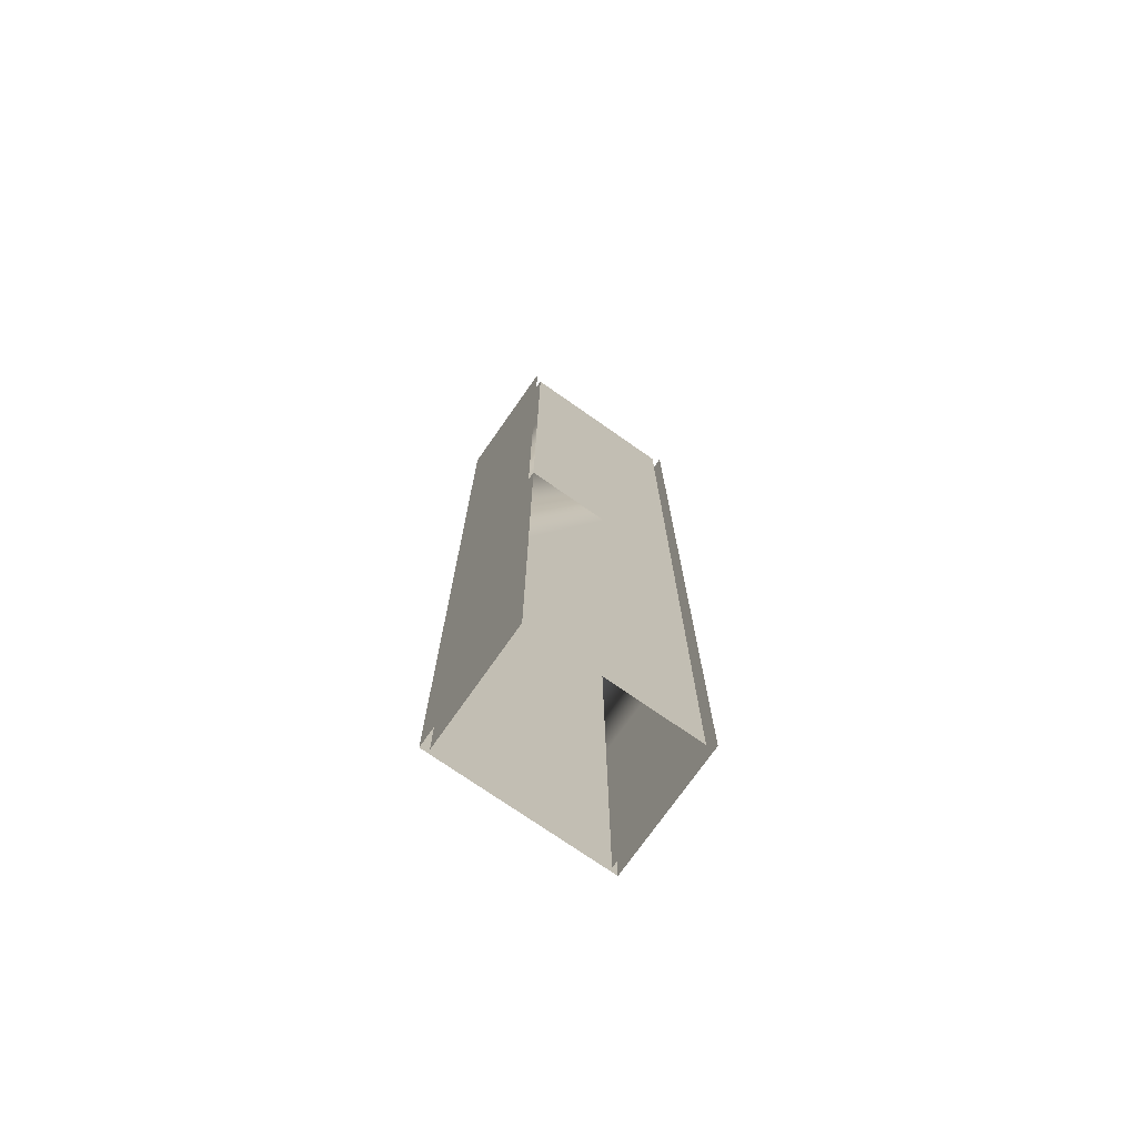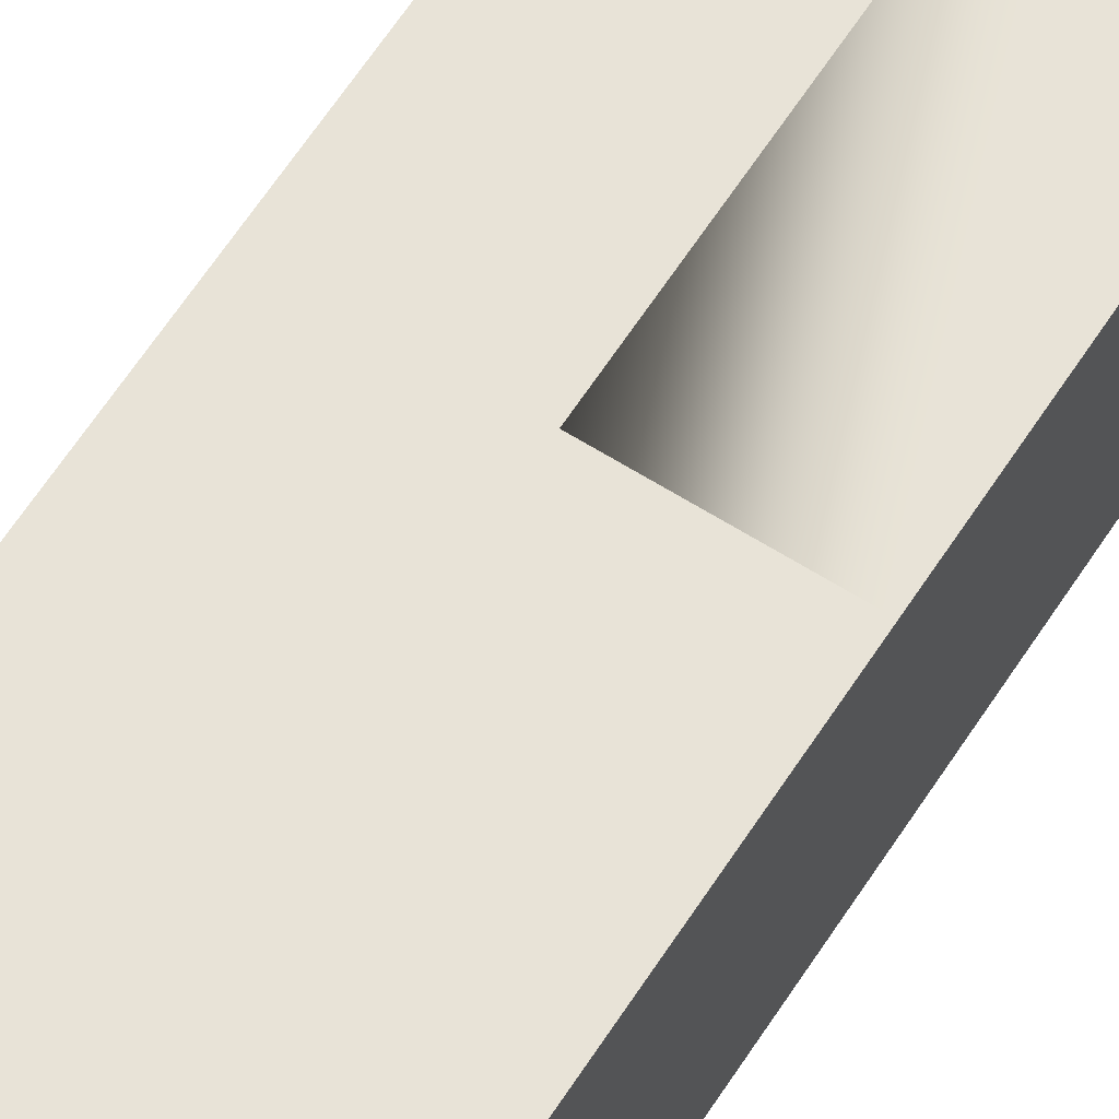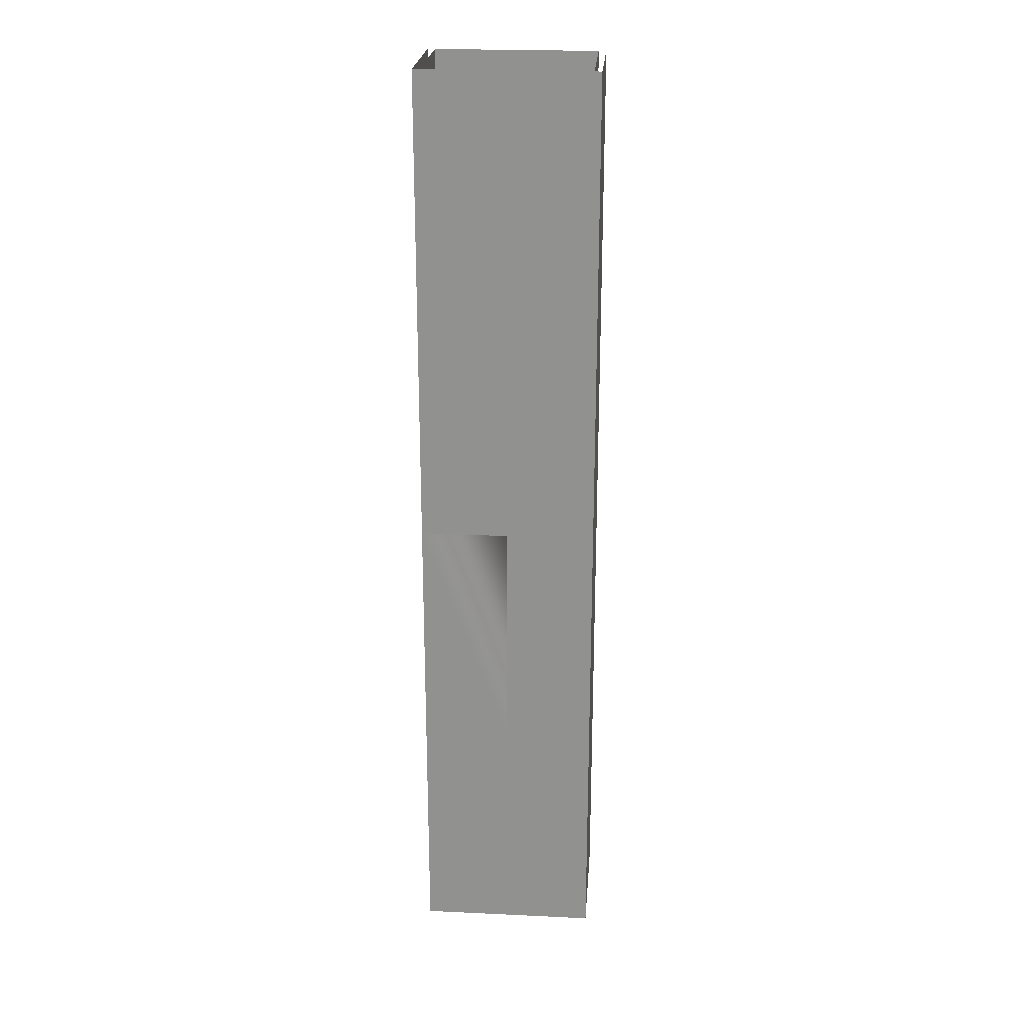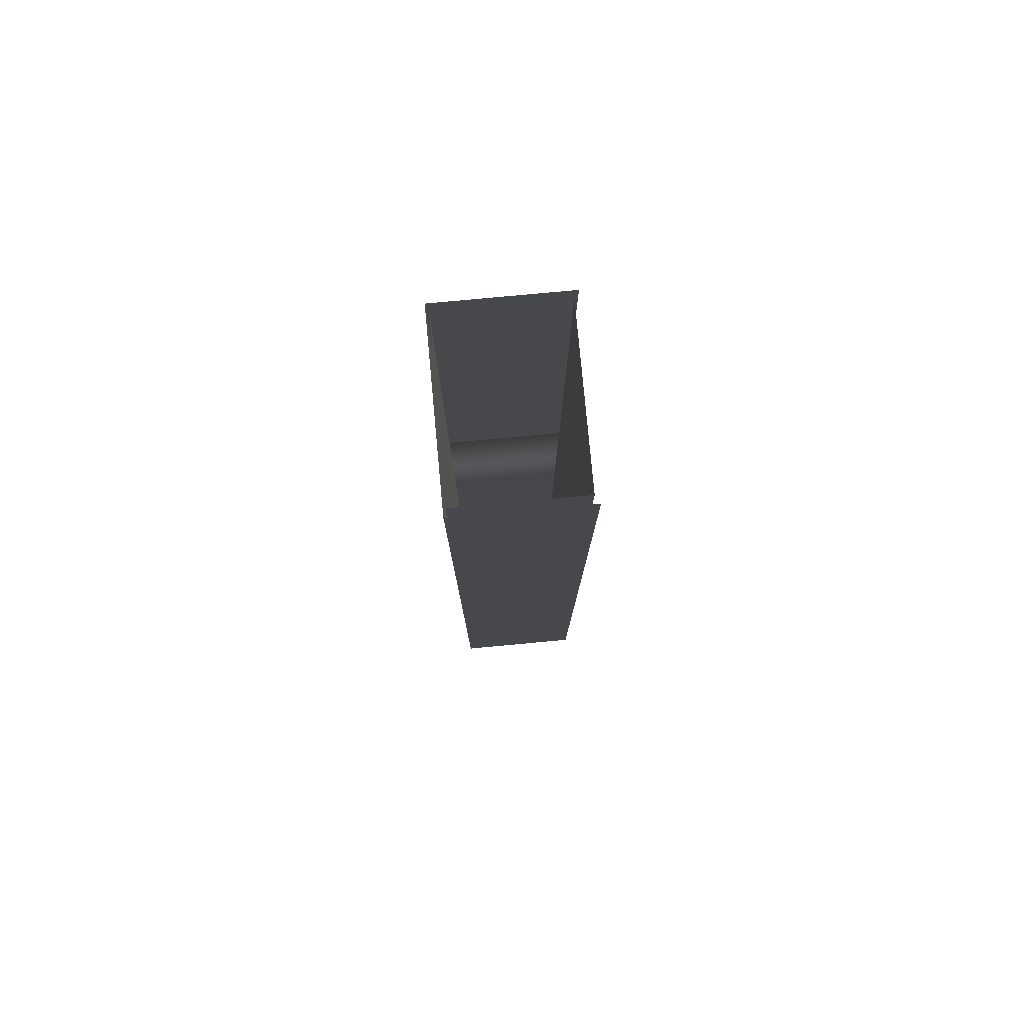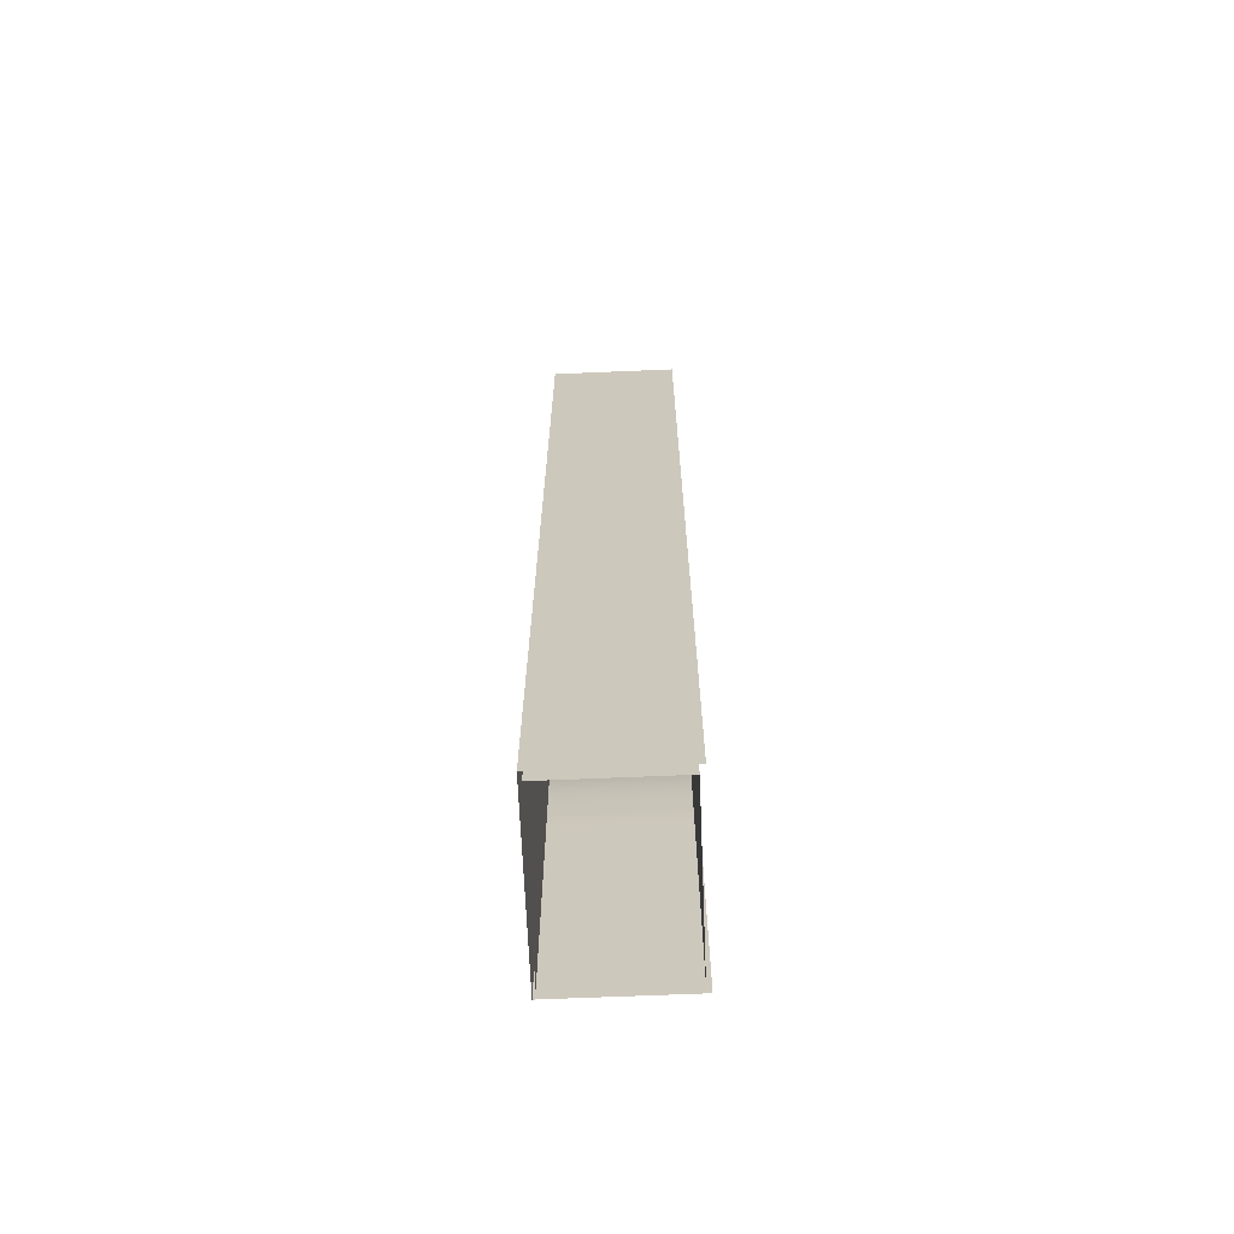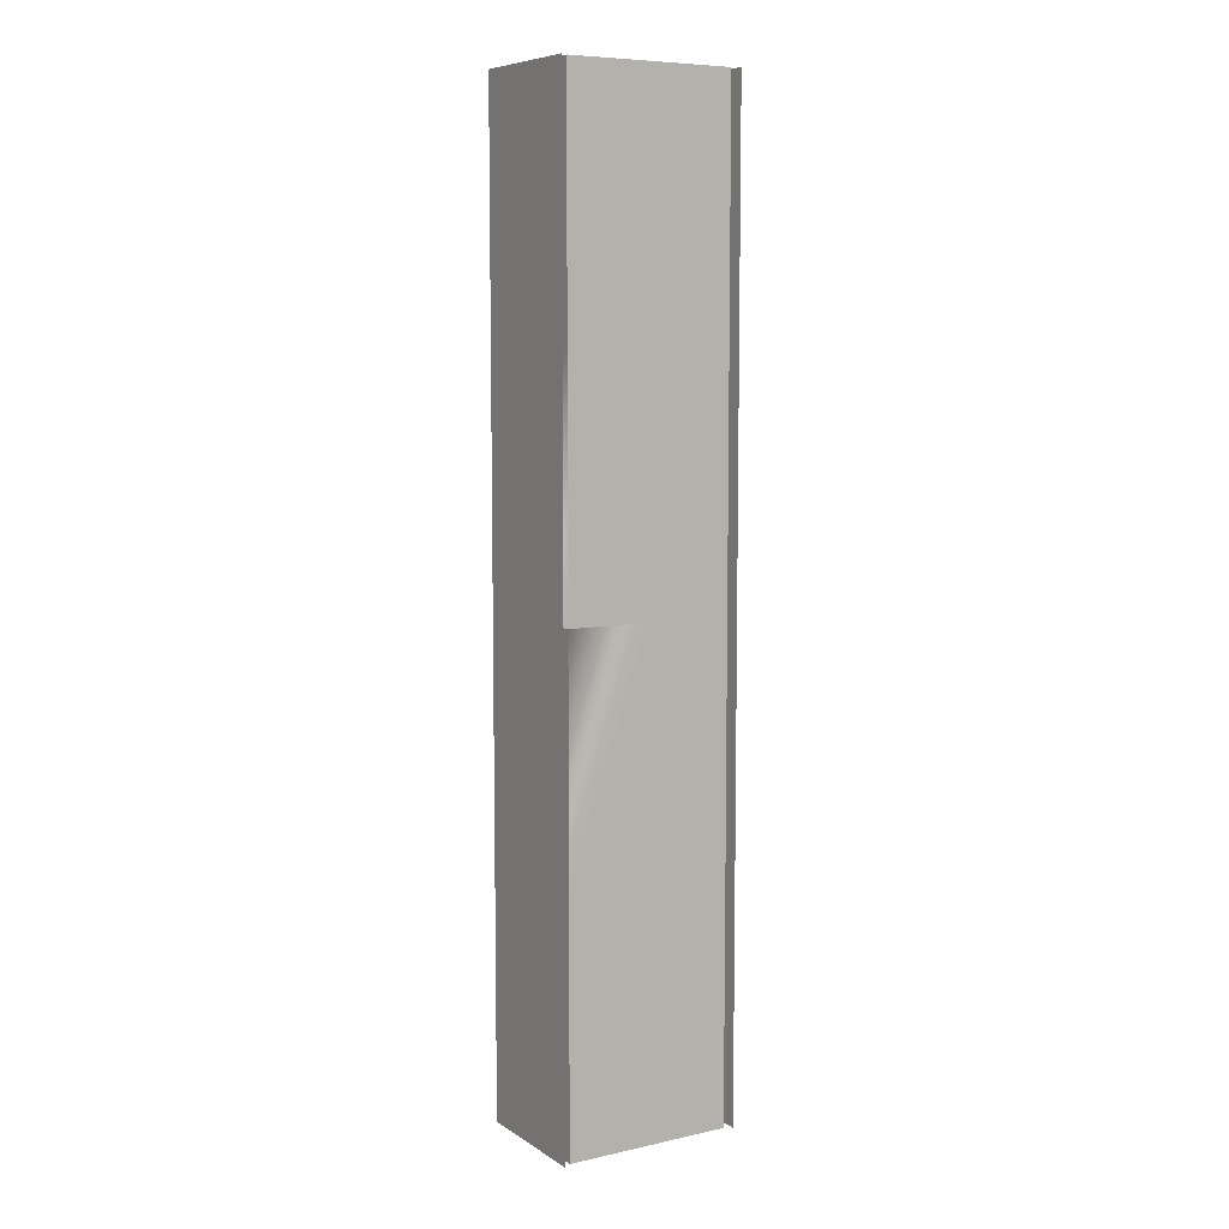
<metadata>
{"format":"obj","ext":"obj","renderer":"f3d","projection":"perspective","resolution":1024,"background":"white","views":[{"elev":-74.1,"azim":-35.0,"up":"+Z"},{"elev":62.3,"azim":32.7,"up":"+Y"},{"elev":23.4,"azim":-175.5,"up":"+Z"},{"elev":79.3,"azim":-95.3,"up":"+Z"},{"elev":-67.4,"azim":-87.6,"up":"+Z"},{"elev":7.8,"azim":-31.3,"up":"+Z"}]}
</metadata>
<code>
v  0 8.2 32
v  0 8.2 16
v  -6 8.2 16
v  -6 8.2 32
v  0 8.2 -0
v  0 8.2 -16
v  -6 8.2 -16
v  -6 8.2 -0
v  6 -0.3 16
v  6 8.2 16
v  6 8.2 32
v  6 -0.3 32
v  6 -0.3 -16
v  6 8.2 -16
v  6 8.2 -0
v  6 -0.3 -0
v  -6 -0.3 -16
v  -6 8.2 -32
v  -6 -0.3 -32
v  -6 -0.3 16
v  -6 -0.3 -0
v  -5.5 0 16
v  0 0 16
v  0 0 32
v  -5.5 0 32
v  -5.5 0 -16
v  0 0 -16
v  0 0 0
v  -5.5 0 0
v  0 8 32
v  0 8 16
v  -5.5 8 16
v  -5.5 8 32
v  0 8 0
v  0 8 -16
v  -5.5 8 -16
v  -5.5 8 0
v  5.5 0 16
v  5.5 8 16
v  5.5 8 32
v  5.5 0 32
v  5.5 0 -16
v  5.5 8 -16
v  5.5 8 0
v  5.5 0 0
v  -5.5 8 -32
v  -5.5 0 -32
v  5.5 0 -32
v  0 0 -32
v  0 8.2 -32
v  6 -0.3 -32
v  6 8.2 -32
v  -6 -0.3 32
v  0 8 -32
v  5.5 8 -32
g Box013
f 1 2 3
f 3 4 1
f 5 6 7
f 7 8 5
f 9 10 11
f 11 12 9
f 13 14 15
f 15 16 13
f 17 7 18
f 18 19 17
f 20 3 8
f 8 21 20
f 22 23 24
f 24 25 22
f 26 27 28
f 28 29 26
f 30 31 32
f 32 33 30
f 34 35 36
f 36 37 34
f 38 39 40
f 40 41 38
f 42 43 44
f 44 45 42
f 26 36 46
f 46 47 26
f 22 32 37
f 37 29 22
f 11 10 2
f 2 1 11
f 15 14 6
f 6 5 15
f 45 38 23
f 23 28 45
f 48 42 27
f 27 49 48
f 40 39 31
f 31 30 40
f 44 43 35
f 35 34 44
f 5 8 3
f 3 2 5
f 50 18 7
f 7 6 50
f 16 15 10
f 10 9 16
f 51 52 14
f 14 13 51
f 21 8 7
f 7 17 21
f 53 4 3
f 3 20 53
f 29 28 23
f 23 22 29
f 47 49 27
f 27 26 47
f 34 37 32
f 32 31 34
f 54 46 36
f 36 35 54
f 45 44 39
f 39 38 45
f 48 55 43
f 43 42 48
f 29 37 36
f 36 26 29
f 25 33 32
f 32 22 25
f 15 5 2
f 2 10 15
f 52 50 6
f 6 14 52
f 41 24 23
f 23 38 41
f 45 28 27
f 27 42 45
f 44 34 31
f 31 39 44
f 55 54 35
f 35 43 55

</code>
